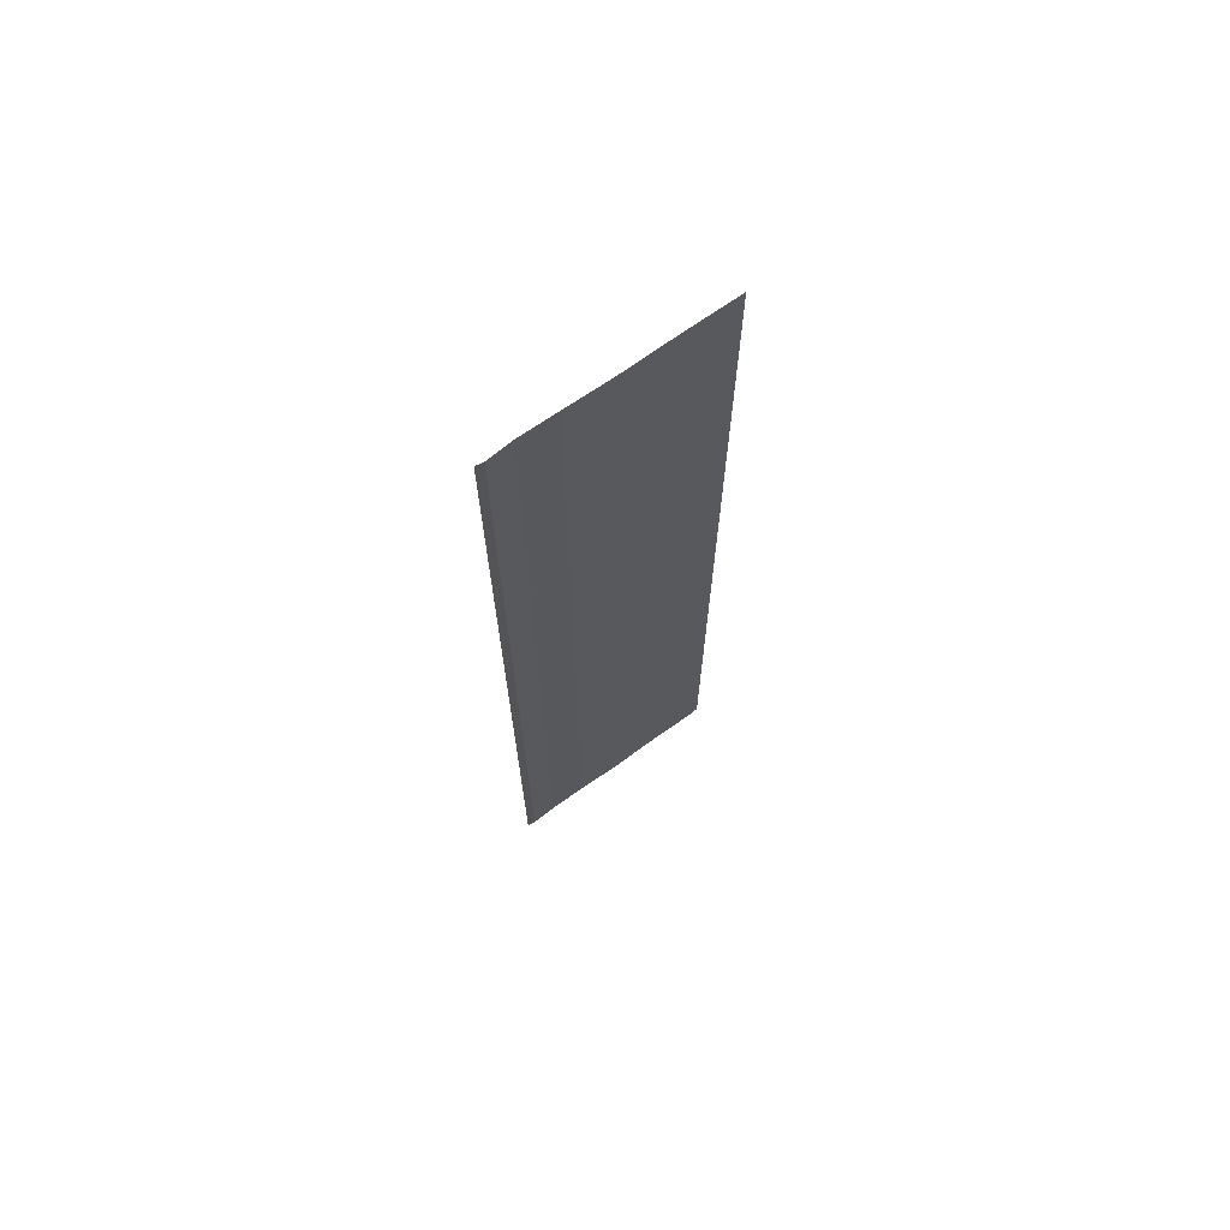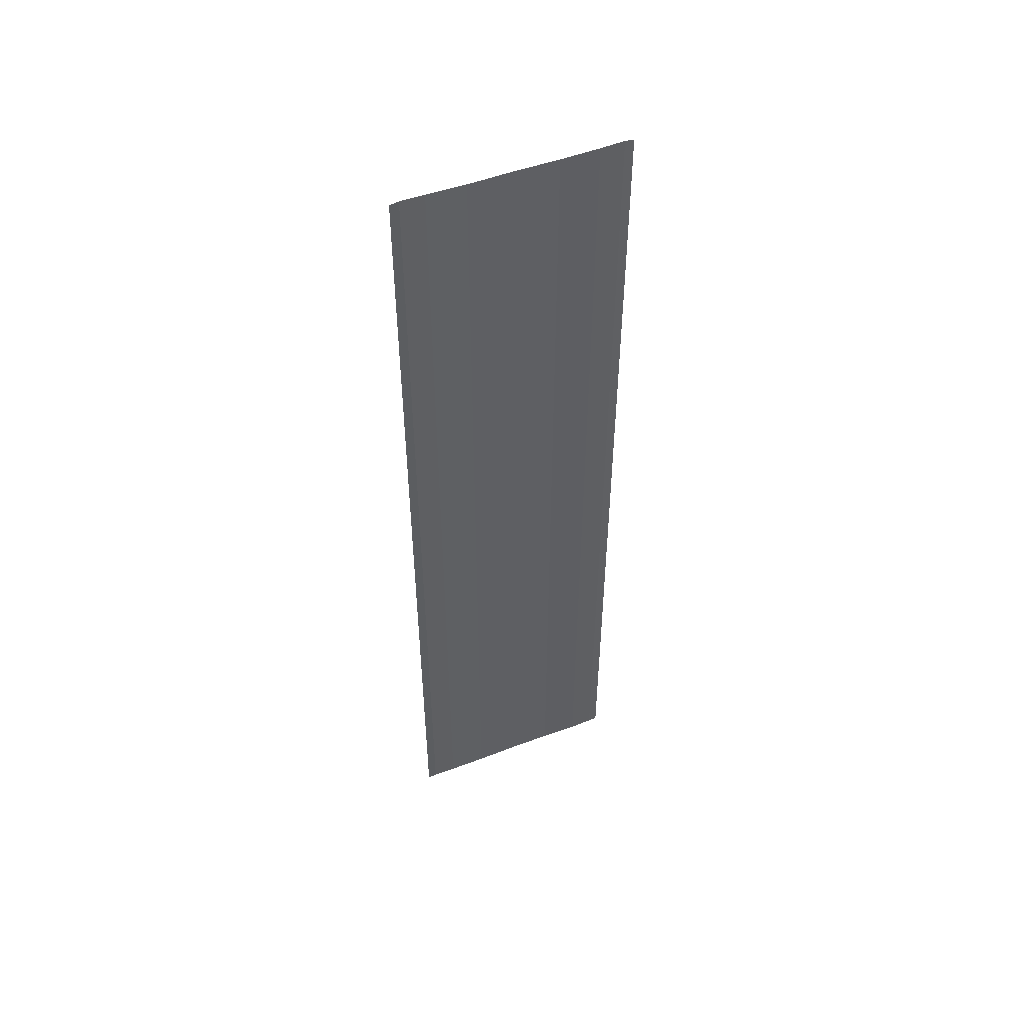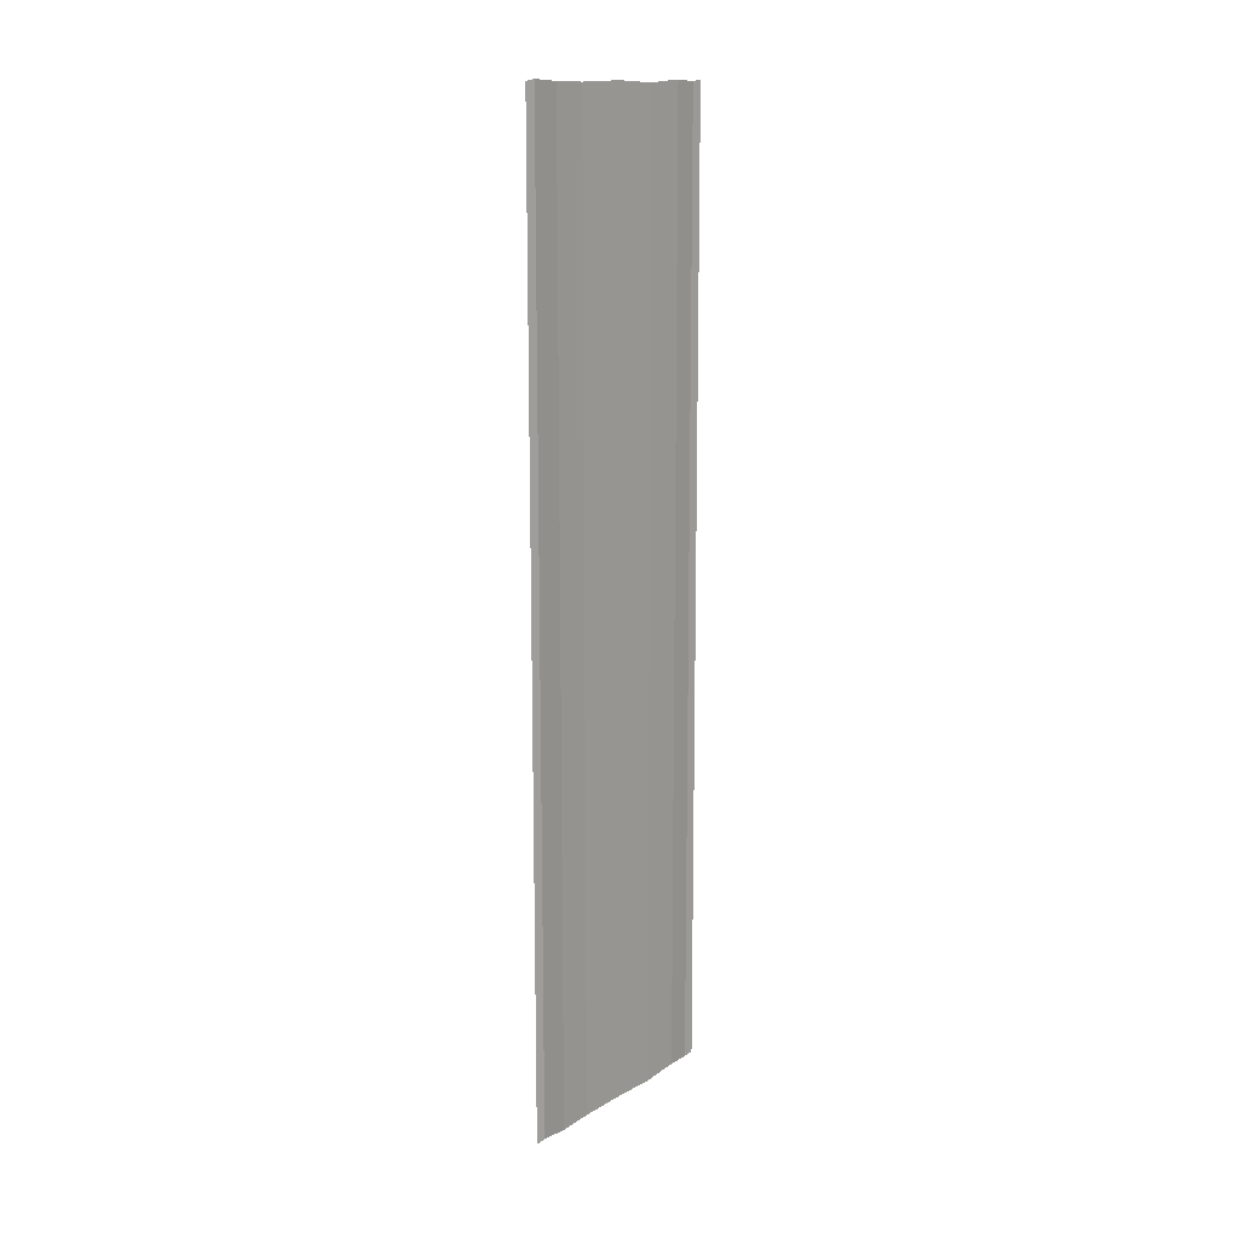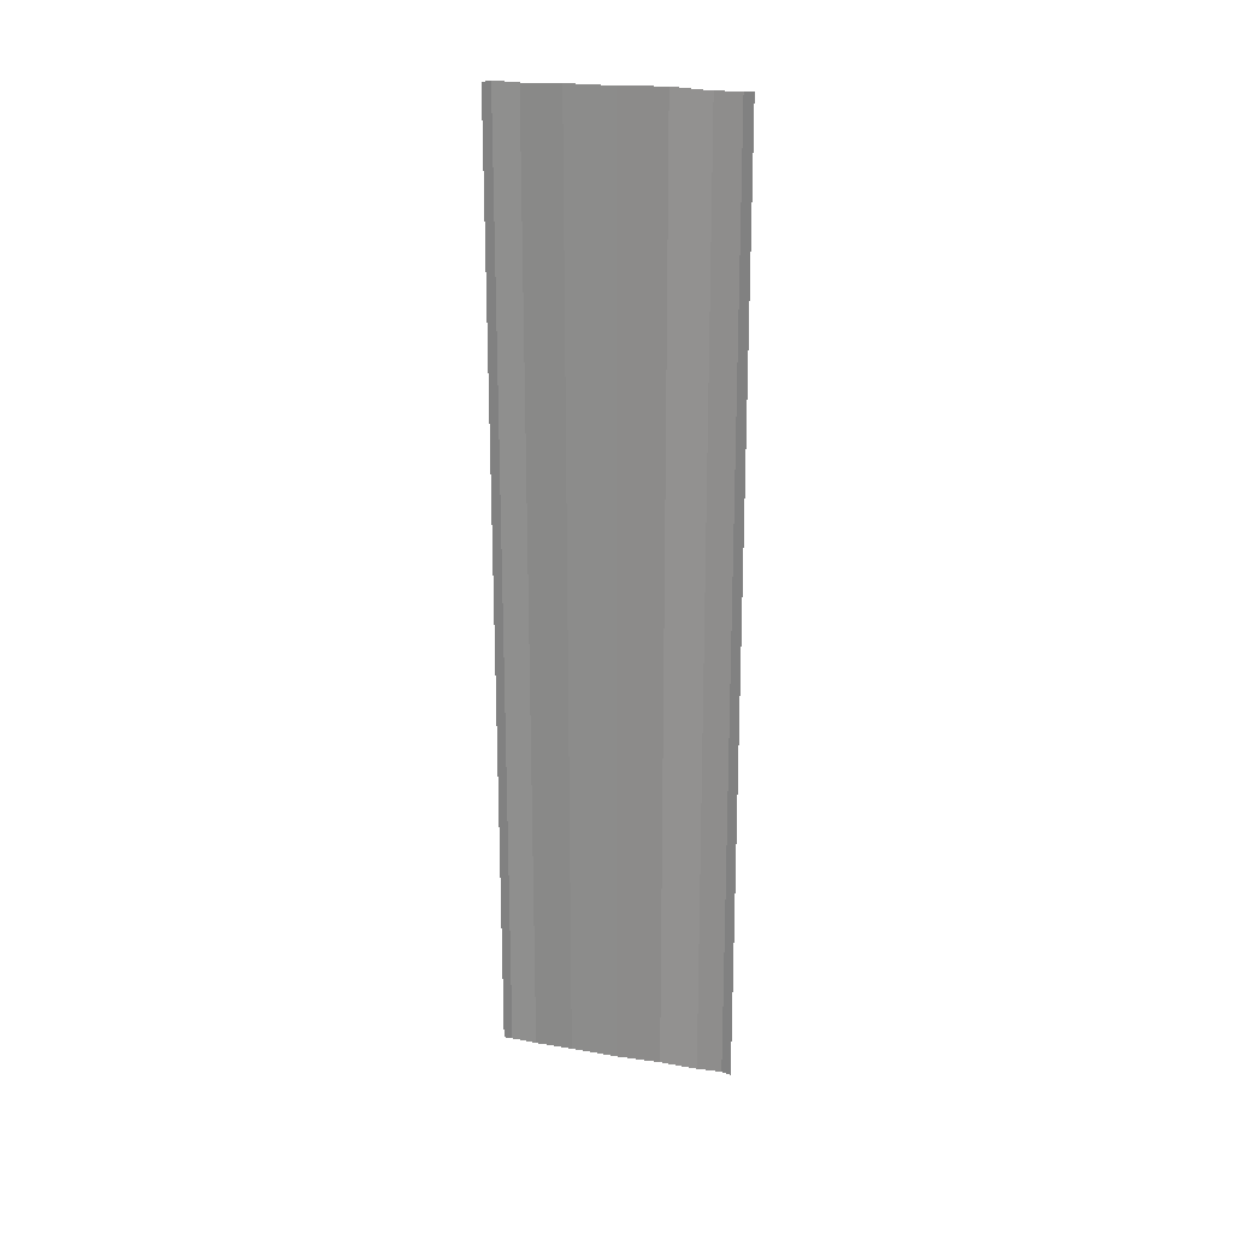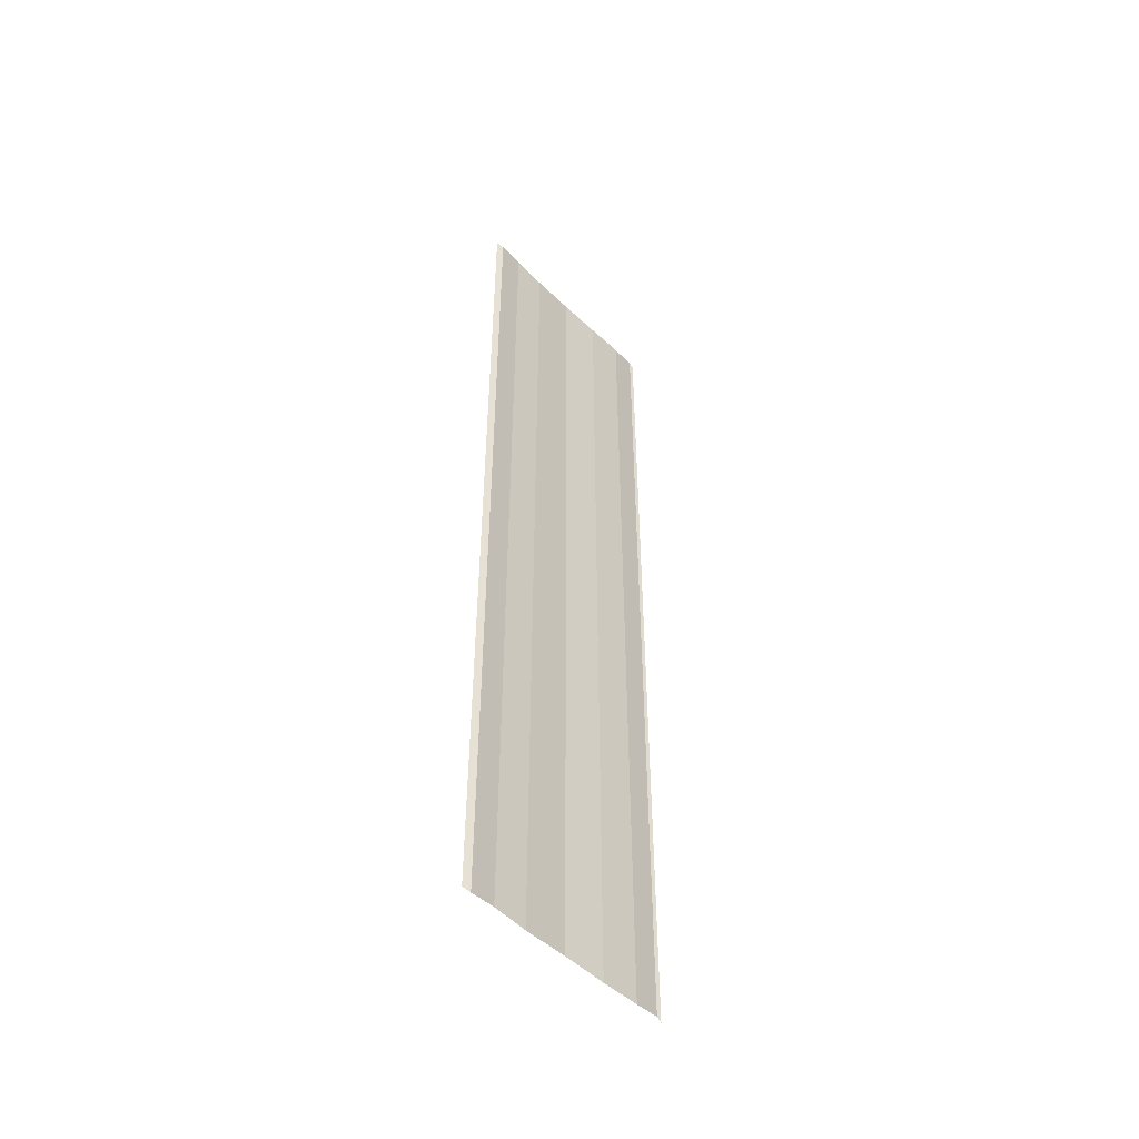
<metadata>
{"format":"obj","ext":"obj","renderer":"f3d","projection":"perspective","resolution":1024,"background":"white","views":[{"elev":69.1,"azim":54.6,"up":"+Y"},{"elev":49.8,"azim":67.4,"up":"+Y"},{"elev":14.3,"azim":38.2,"up":"+Y"},{"elev":22.0,"azim":106.0,"up":"+Y"},{"elev":-49.2,"azim":-137.3,"up":"+Y"}]}
</metadata>
<code>
o 4401
v 2244 1877 8.15
v 2244 1877 8.152
v 2244 1877 8.15
v 2244 1877 8.148
v 2244 1877 8.154
v 2244 1877 8.154
v 2244 1877 8.155
v 2244 1877 8.155
v 2244 1877 8.155
v 2244 1877 8.155
v 2244 1877 8.155
v 2244 1877 8.152
v 2244 1877 8.152
v 2244 1877 8.148
v 2244 1877 8.148
v 2244 1877 8.146
v 2244 1877 8.146
v 2244 1877 8.145
v 2244 1877 8.145
v 2244 1877 8.145
v 2244 1877 8.145
v 2244 1877 8.145
v 2244 1877 8.152
v 2244 1877 8.154
v 2244 1877 8.152
v 2244 1877 8.15
v 2244 1877 8.155
v 2244 1877 8.155
v 2244 1877 8.155
v 2244 1877 8.155
v 2244 1877 8.155
v 2244 1877 8.154
v 2244 1877 8.154
v 2244 1877 8.15
v 2244 1877 8.15
v 2244 1877 8.148
v 2244 1877 8.148
v 2244 1877 8.146
v 2244 1877 8.146
v 2244 1877 8.146
v 2244 1877 8.145
v 2244 1877 8.145
v 2244 1877 8.145
v 2244 1877 8.145
v 2244 1877 8.145
f 1 2 3
f 1 4 3
f 5 2 6
f 5 7 6
f 8 7 9
f 9 10 11
f 6 10 11
f 6 12 13
f 3 12 13
f 3 14 15
f 16 14 15
f 17 4 16
f 17 18 16
f 19 18 20
f 16 21 22
f 20 21 22
f 23 24 25
f 23 26 25
f 27 24 28
f 27 29 28
f 28 30 31
f 28 32 33
f 25 32 33
f 25 34 35
f 36 34 35
f 37 26 36
f 37 38 36
f 36 39 40
f 41 39 40
f 42 38 41
f 42 43 41
f 41 44 45

</code>
